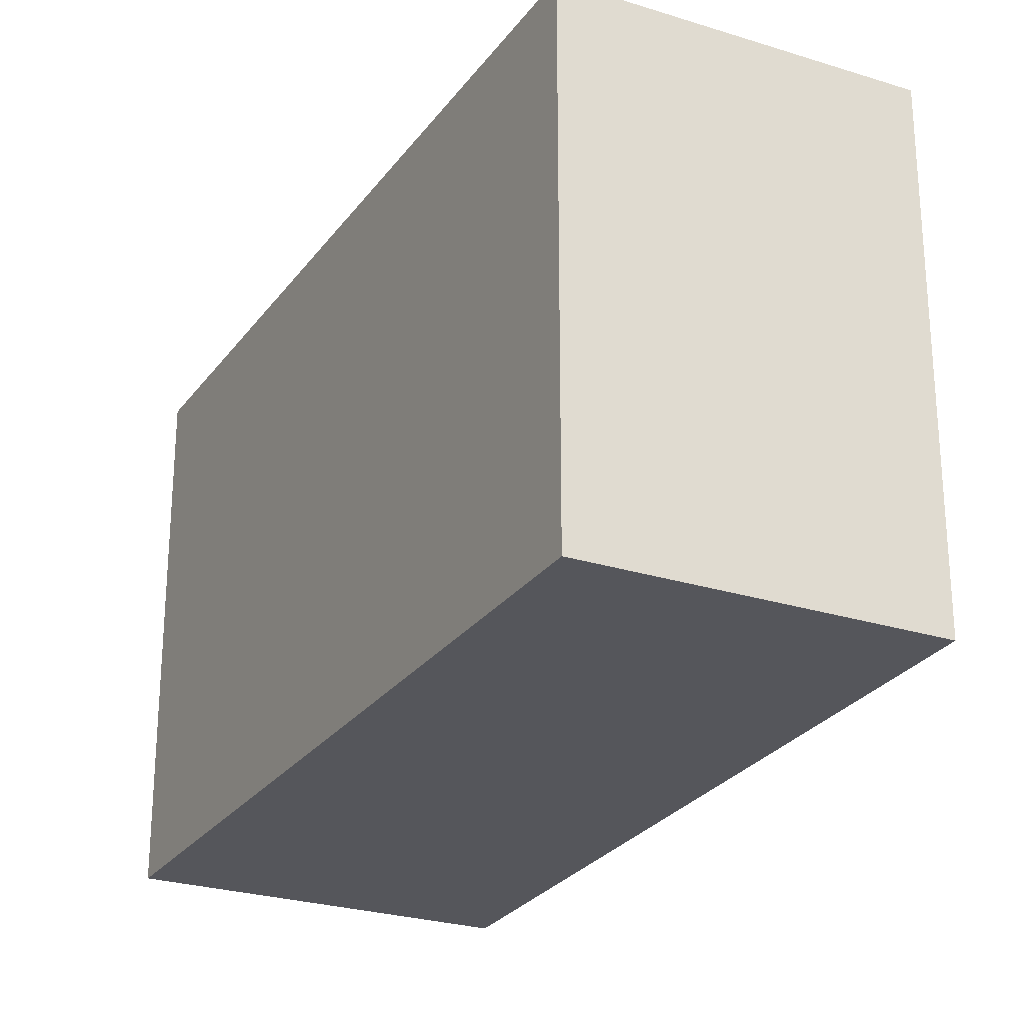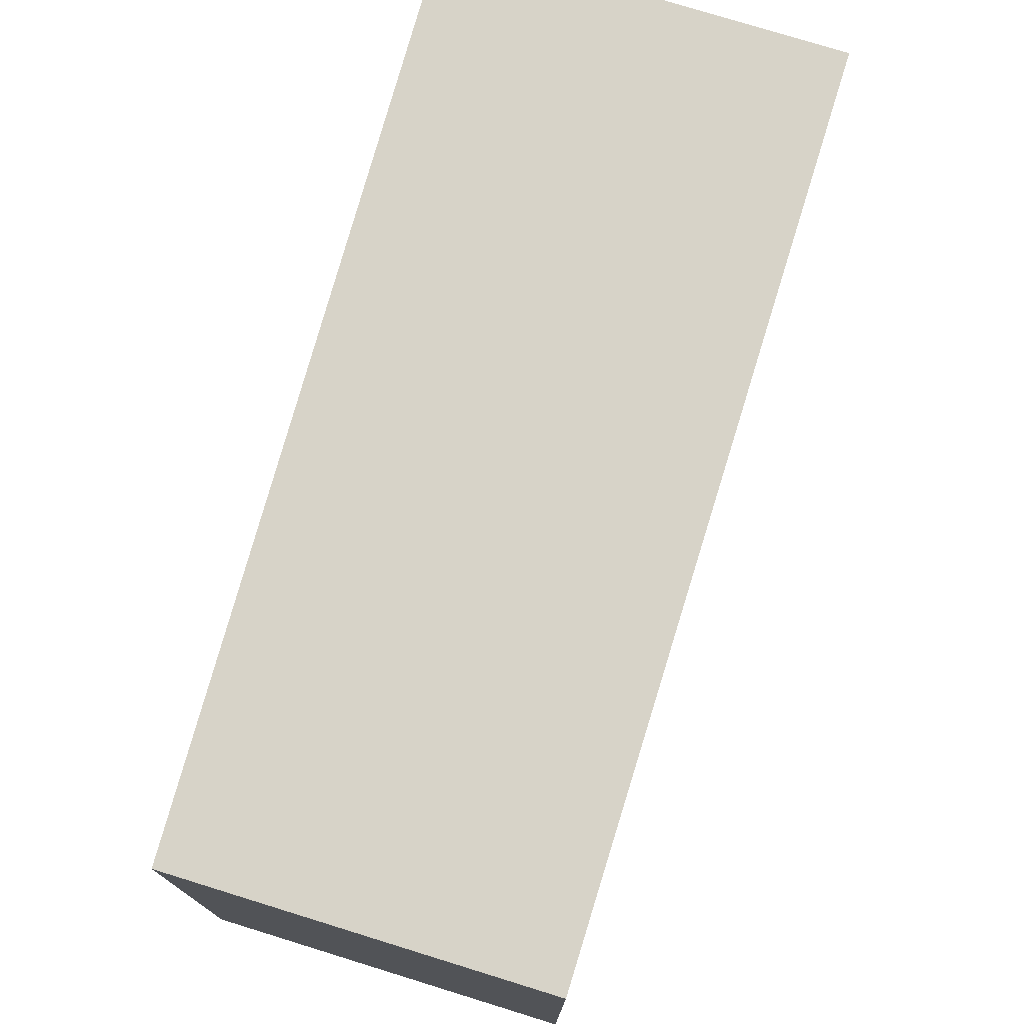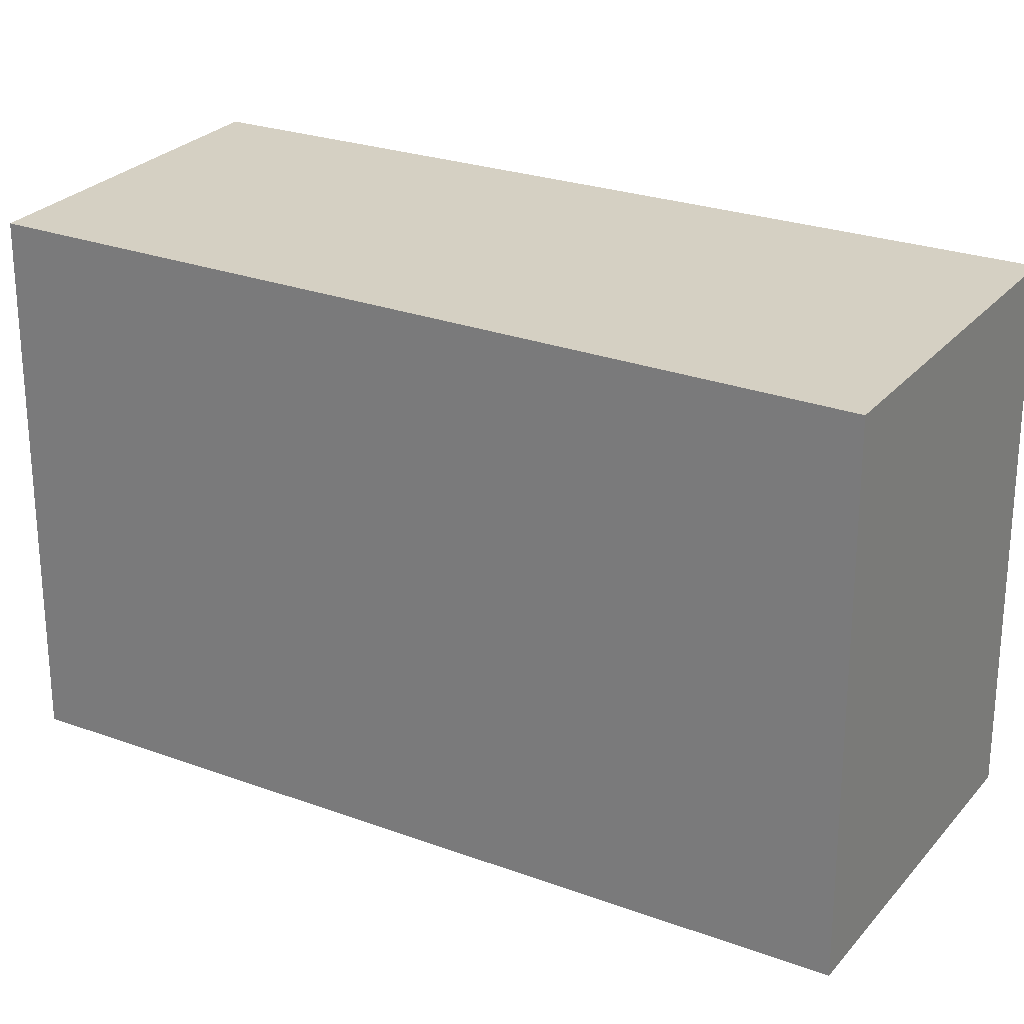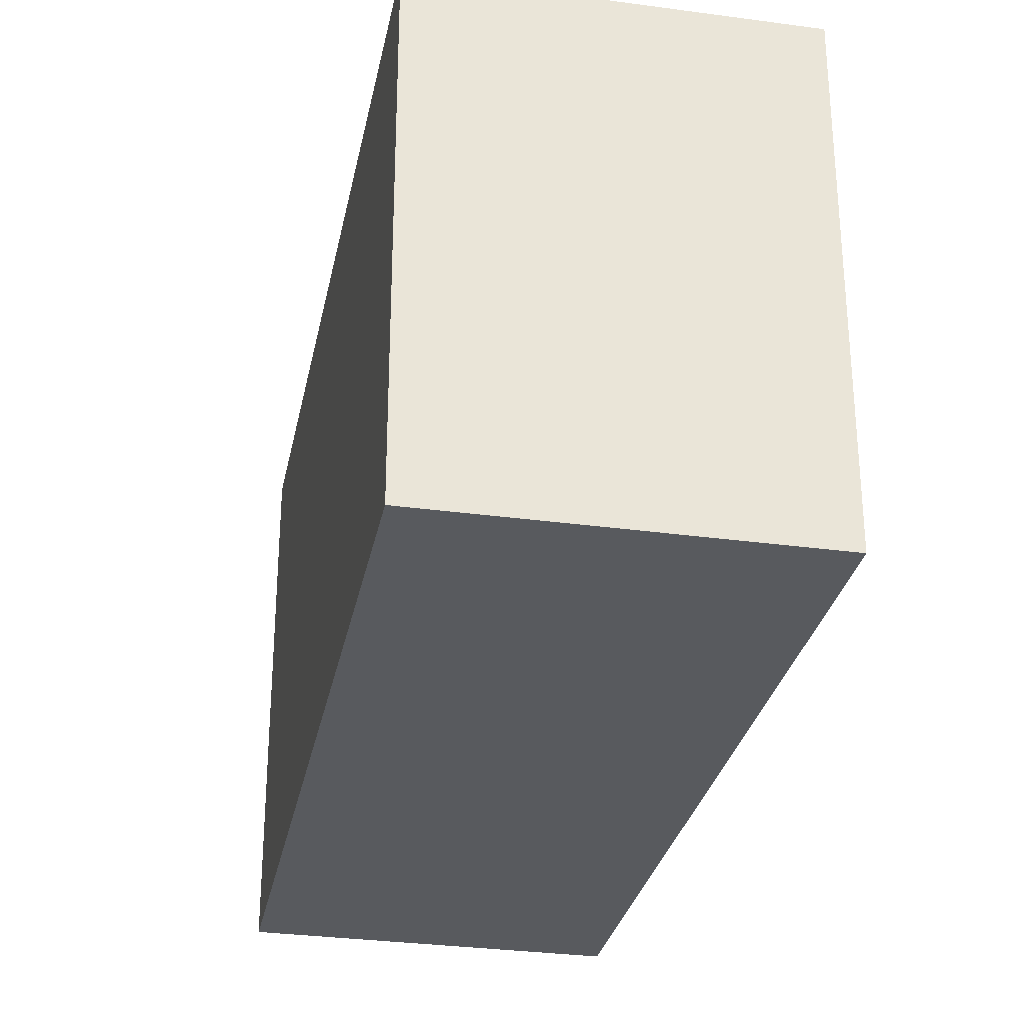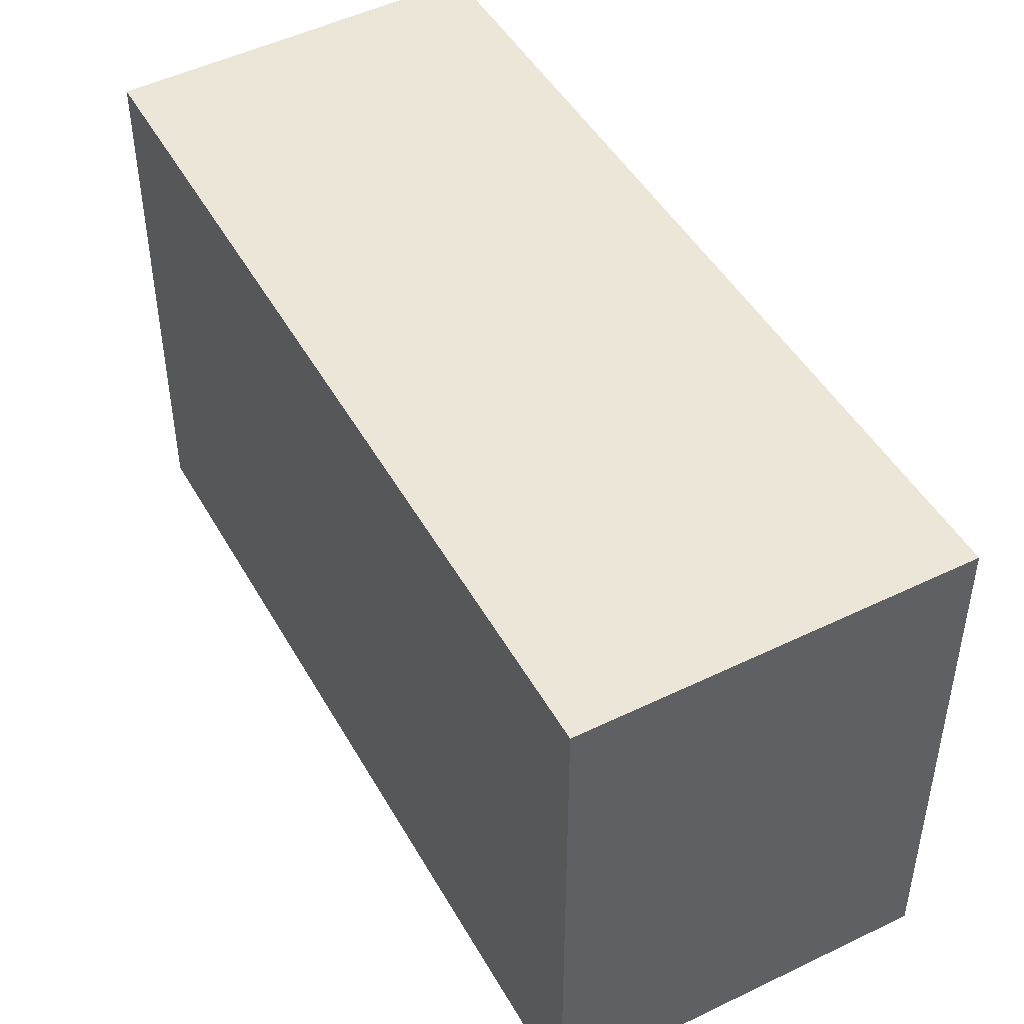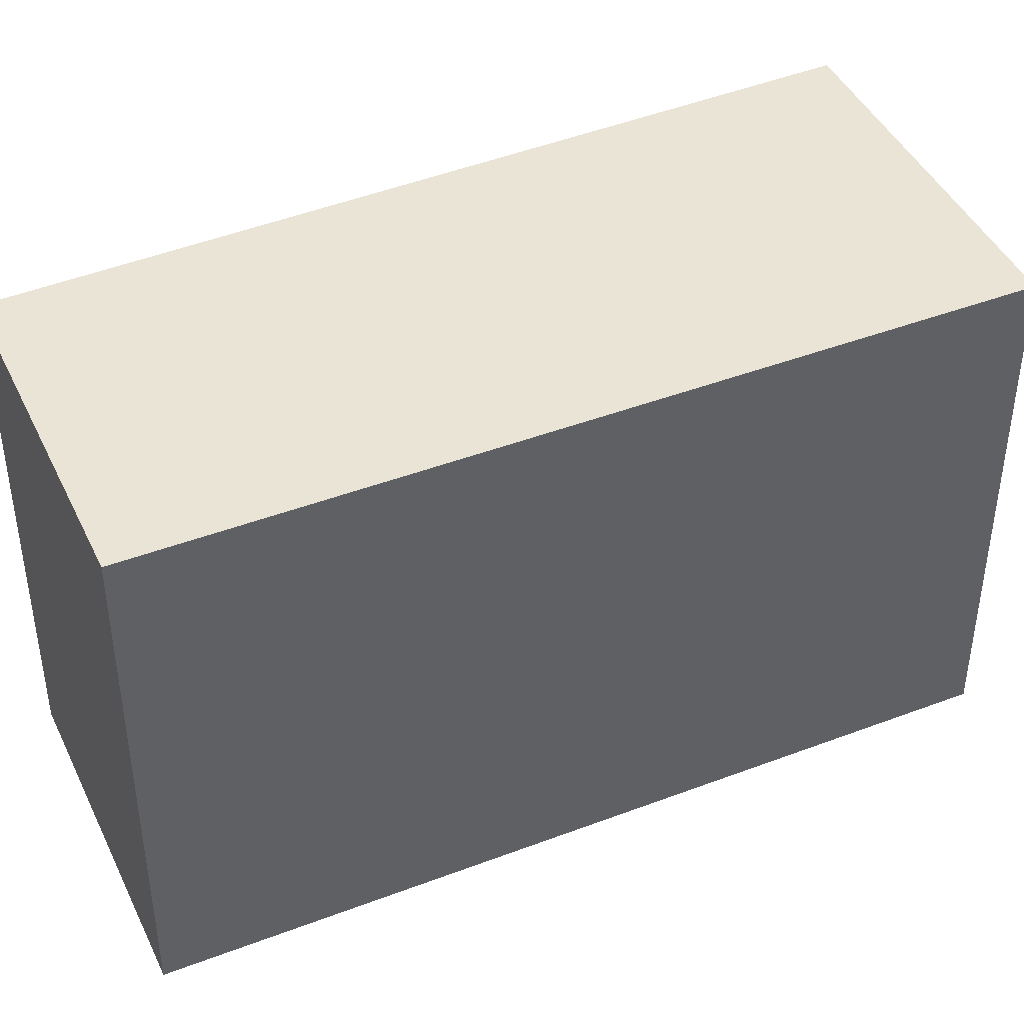
<metadata>
{"format":"obj","ext":"obj","renderer":"f3d","projection":"perspective","resolution":1024,"background":"white","views":[{"elev":-26.2,"azim":125.2,"up":"+Y"},{"elev":76.8,"azim":168.9,"up":"+Y"},{"elev":26.2,"azim":-87.8,"up":"+Y"},{"elev":-31.1,"azim":-39.3,"up":"+Y"},{"elev":49.0,"azim":-56.7,"up":"+Y"},{"elev":43.7,"azim":-142.4,"up":"+Y"}]}
</metadata>
<code>
v  0.956 1.535 0.514
v  1.173 1.535 -2.181
v  0 1.535 9.399e-17
v  2.074 1.535 -1.696
v  1.173 1.335e-16 -2.181
v  0 0 0
v  0.956 -3.147e-17 0.514
v  2.074 1.039e-16 -1.696
g defaultobject
f 1 2 3
f 2 1 4
f 5 3 2
f 3 5 6
f 6 1 3
f 1 6 7
f 7 4 1
f 4 7 8
f 8 2 4
f 2 8 5
f 8 6 5
f 6 8 7

</code>
